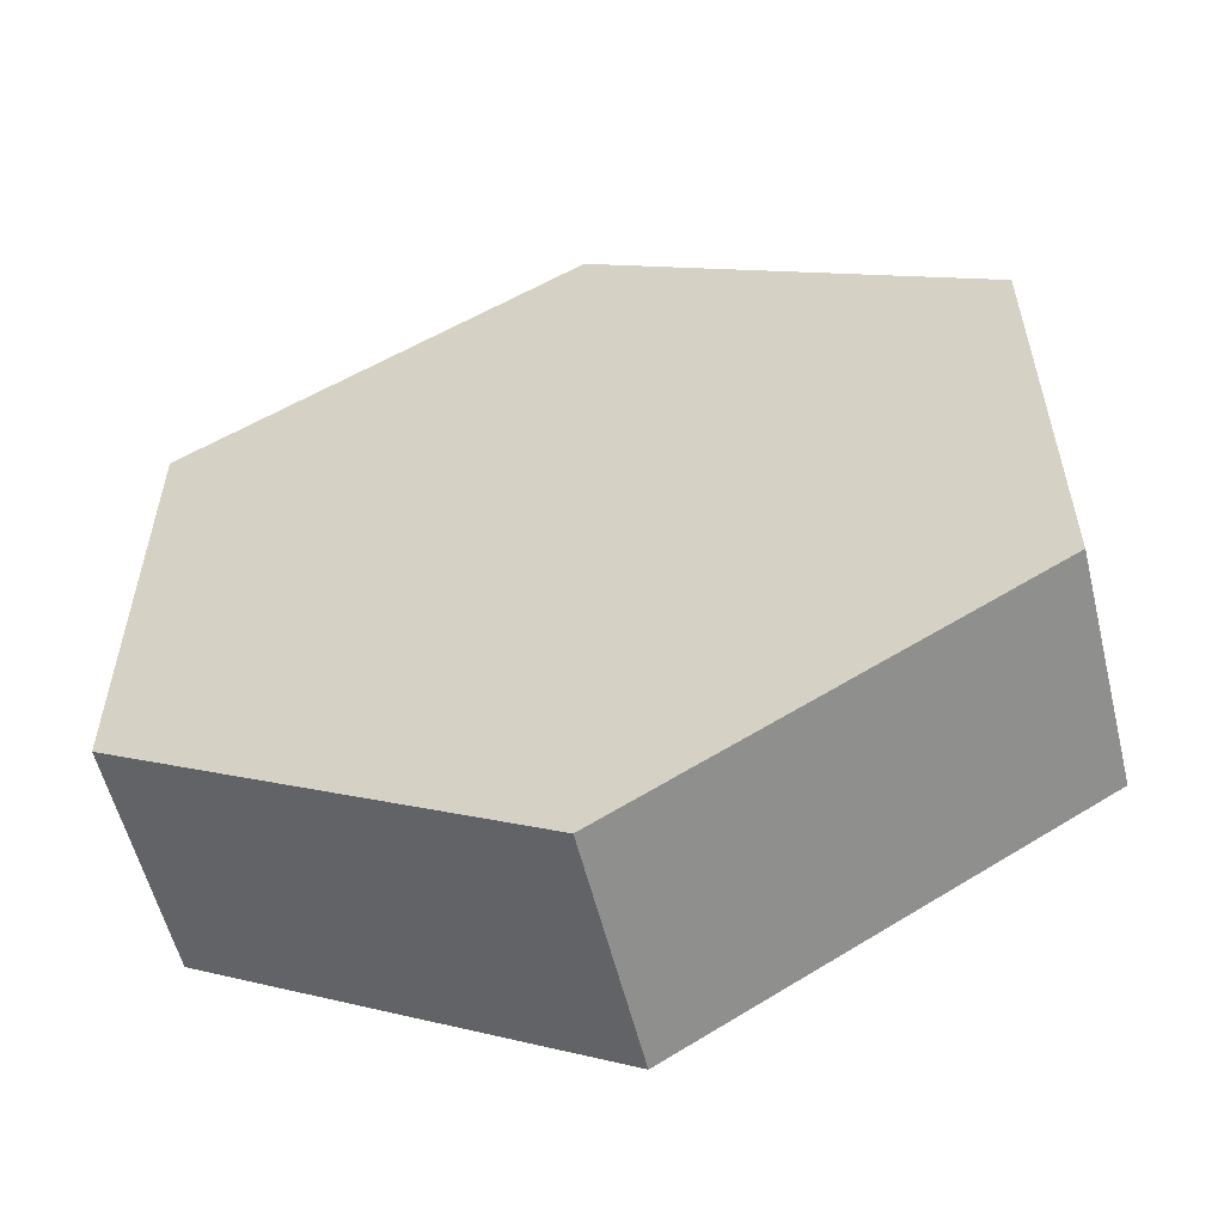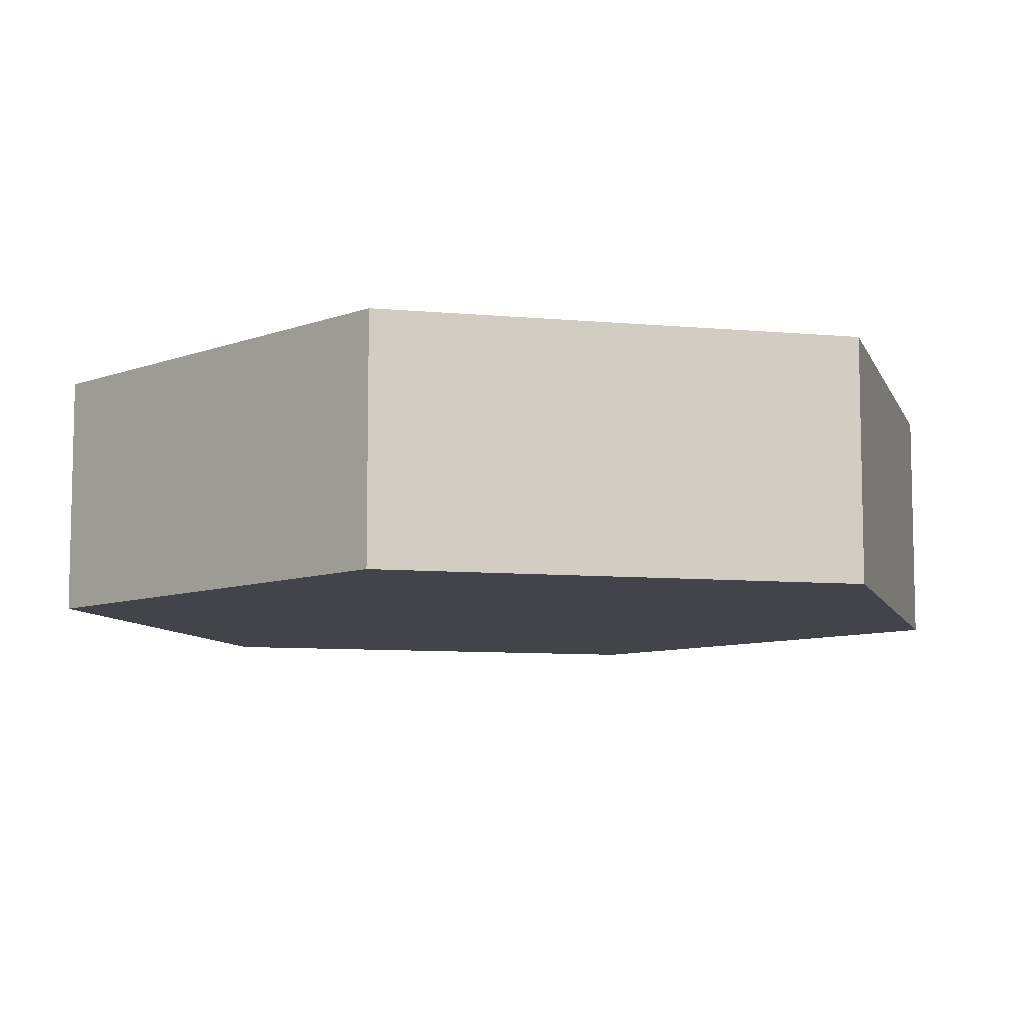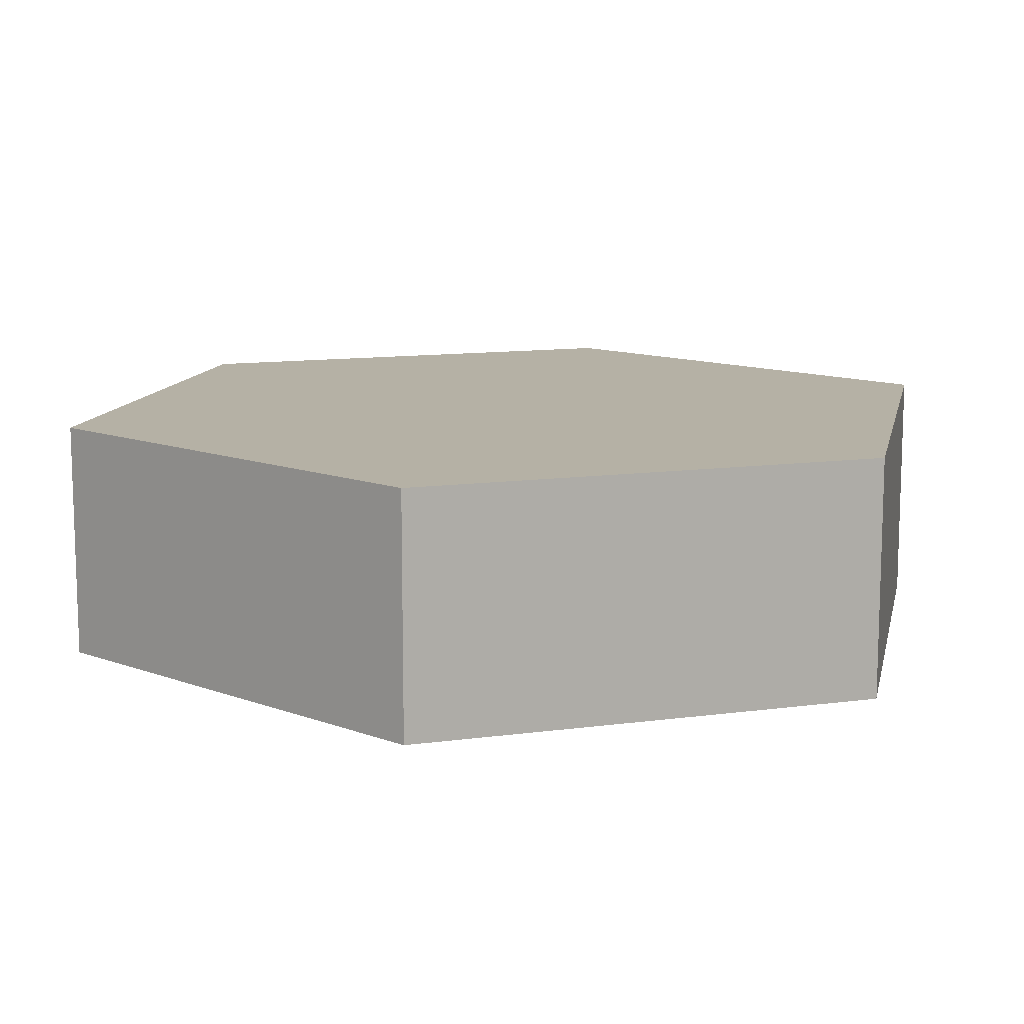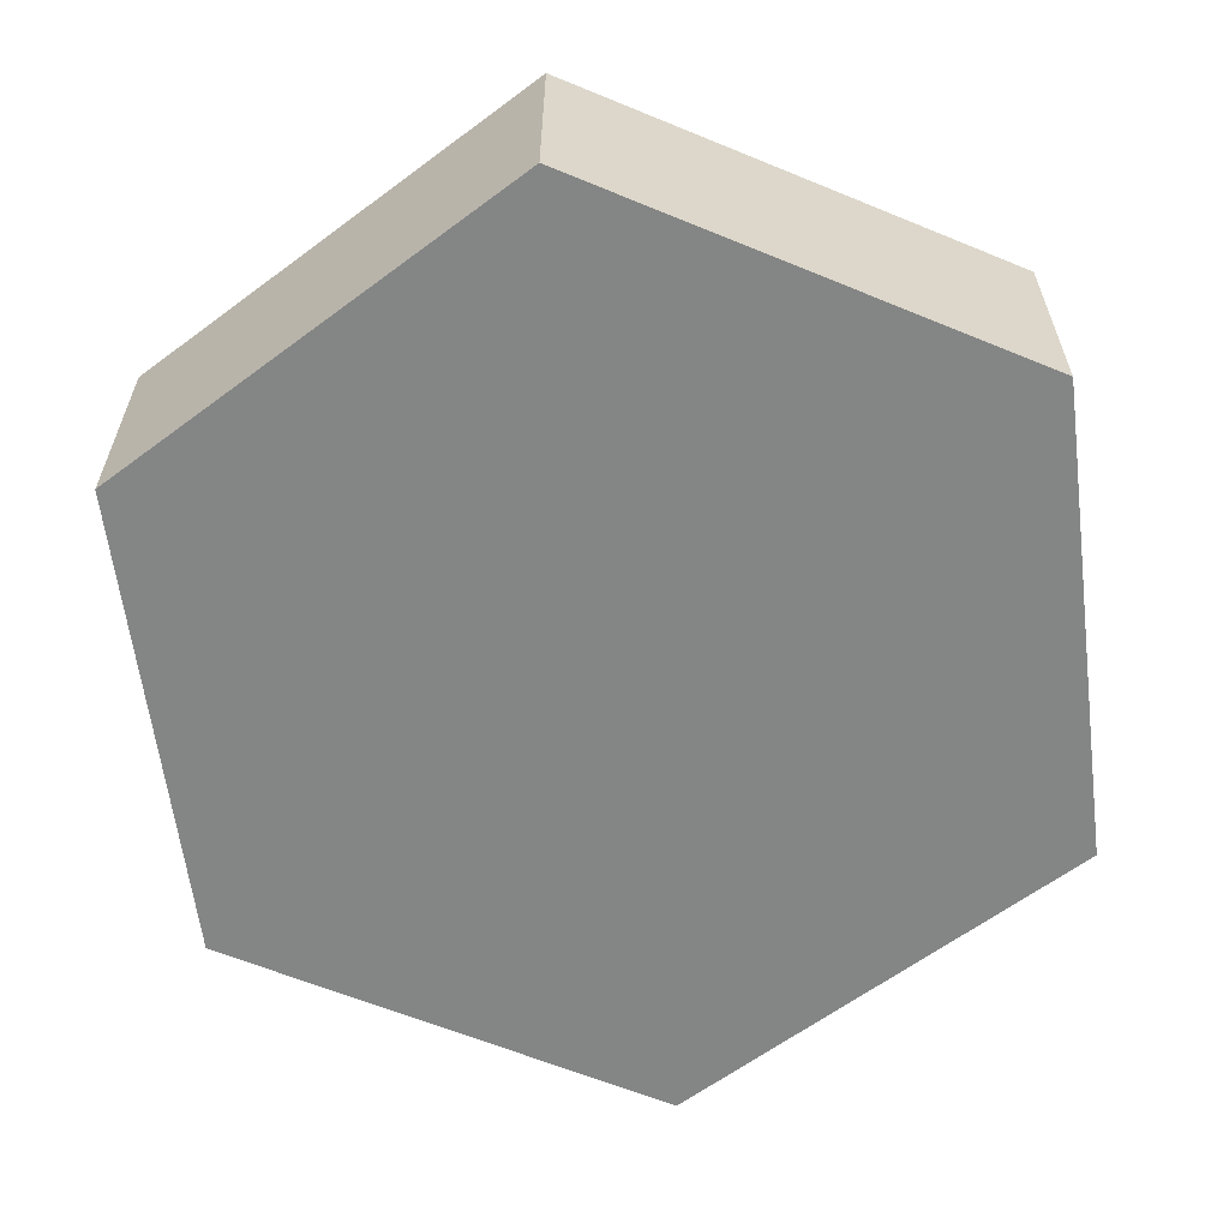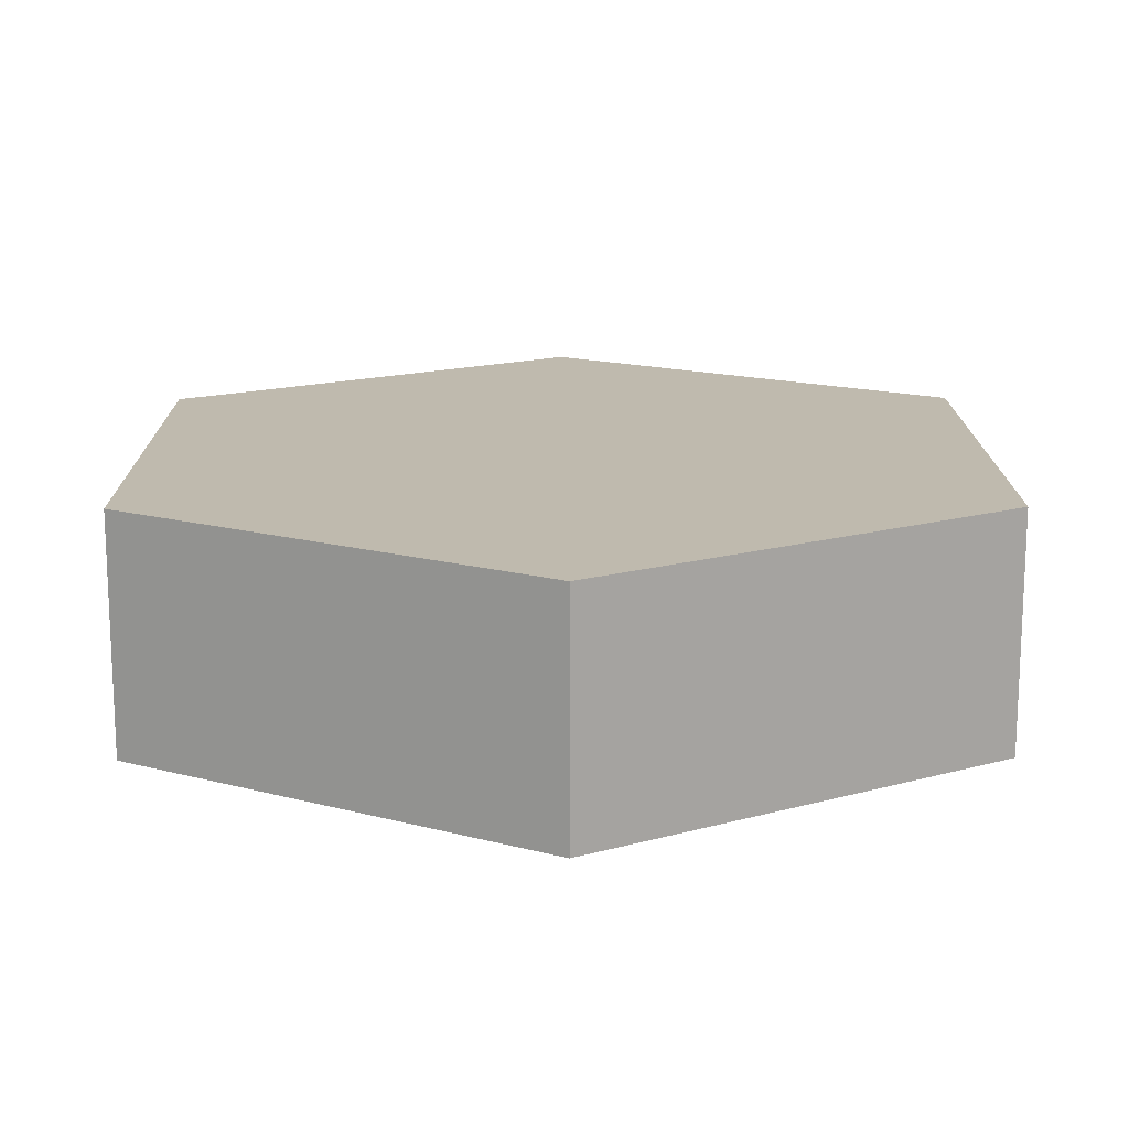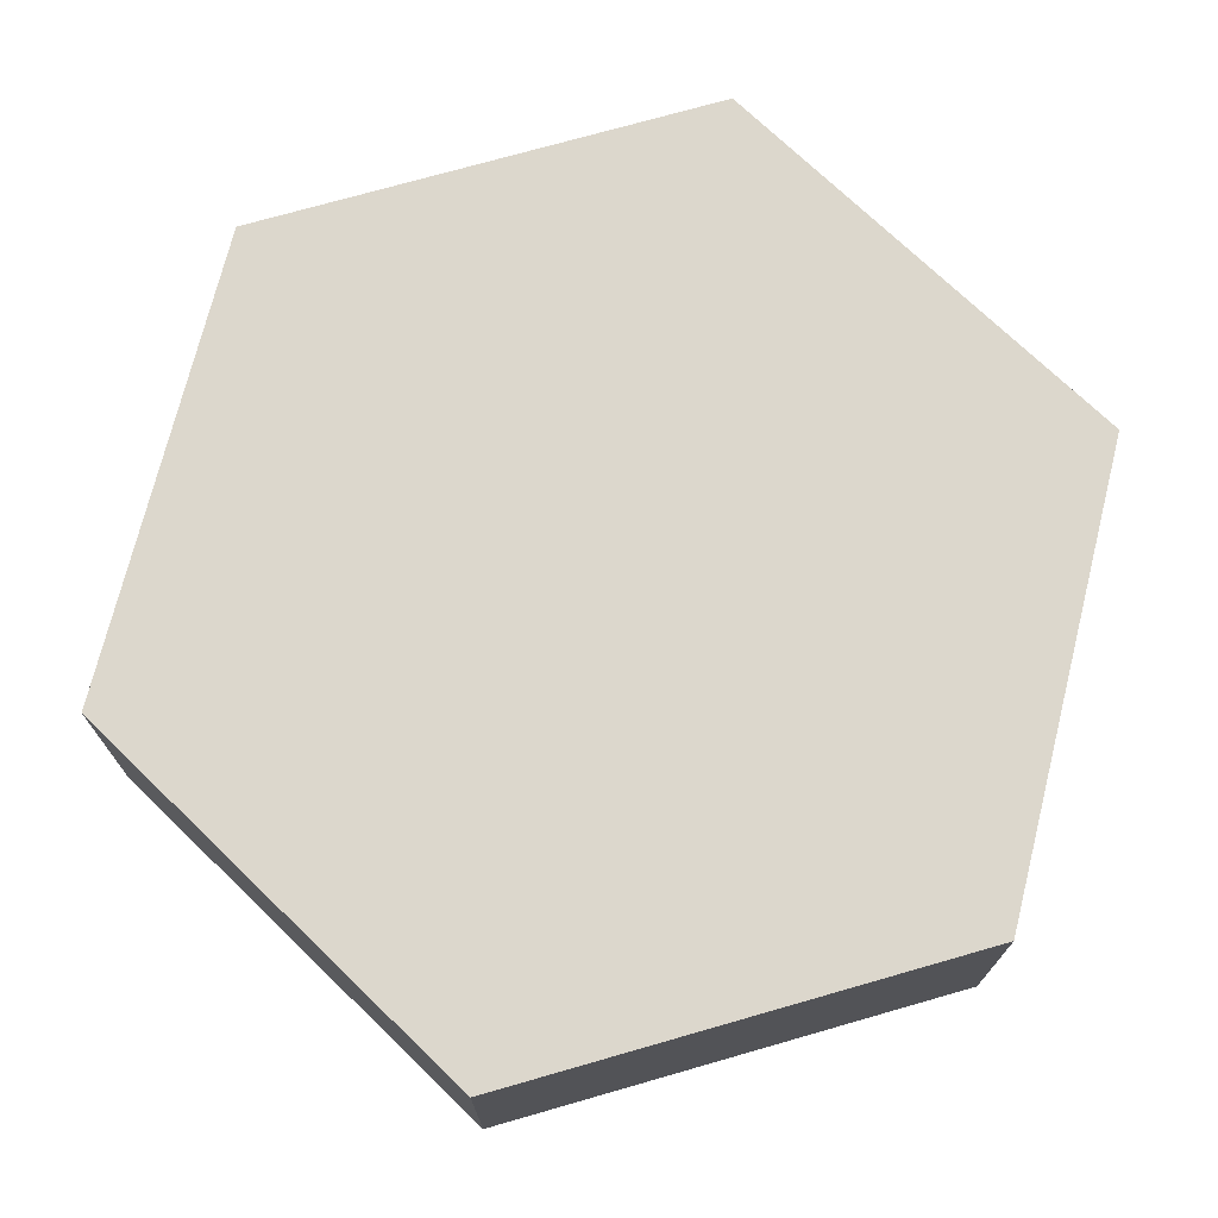
<metadata>
{"format":"obj","ext":"obj","renderer":"f3d","projection":"perspective","resolution":1024,"background":"white","views":[{"elev":-57.0,"azim":13.8,"up":"+Z"},{"elev":-8.4,"azim":135.8,"up":"+Y"},{"elev":11.8,"azim":11.9,"up":"+Y"},{"elev":-61.6,"azim":-172.8,"up":"+Y"},{"elev":15.6,"azim":59.5,"up":"+Y"},{"elev":72.8,"azim":-106.0,"up":"+Y"}]}
</metadata>
<code>
o Cylinder
v 0 -0.25 -1
v 0 0.25 -1
v 0.866 -0.25 -0.5
v 0.866 0.25 -0.5
v 0.866 -0.25 0.5
v 0.866 0.25 0.5
v -0 -0.25 1
v -0 0.25 1
v -0.866 -0.25 0.5
v -0.866 0.25 0.5
v -0.866 -0.25 -0.5
v -0.866 0.25 -0.5
f 1 2 4 3
f 3 4 6 5
f 5 6 8 7
f 7 8 10 9
f 4 2 12 10 8 6
f 9 10 12 11
f 11 12 2 1
f 1 3 5 7 9 11

</code>
